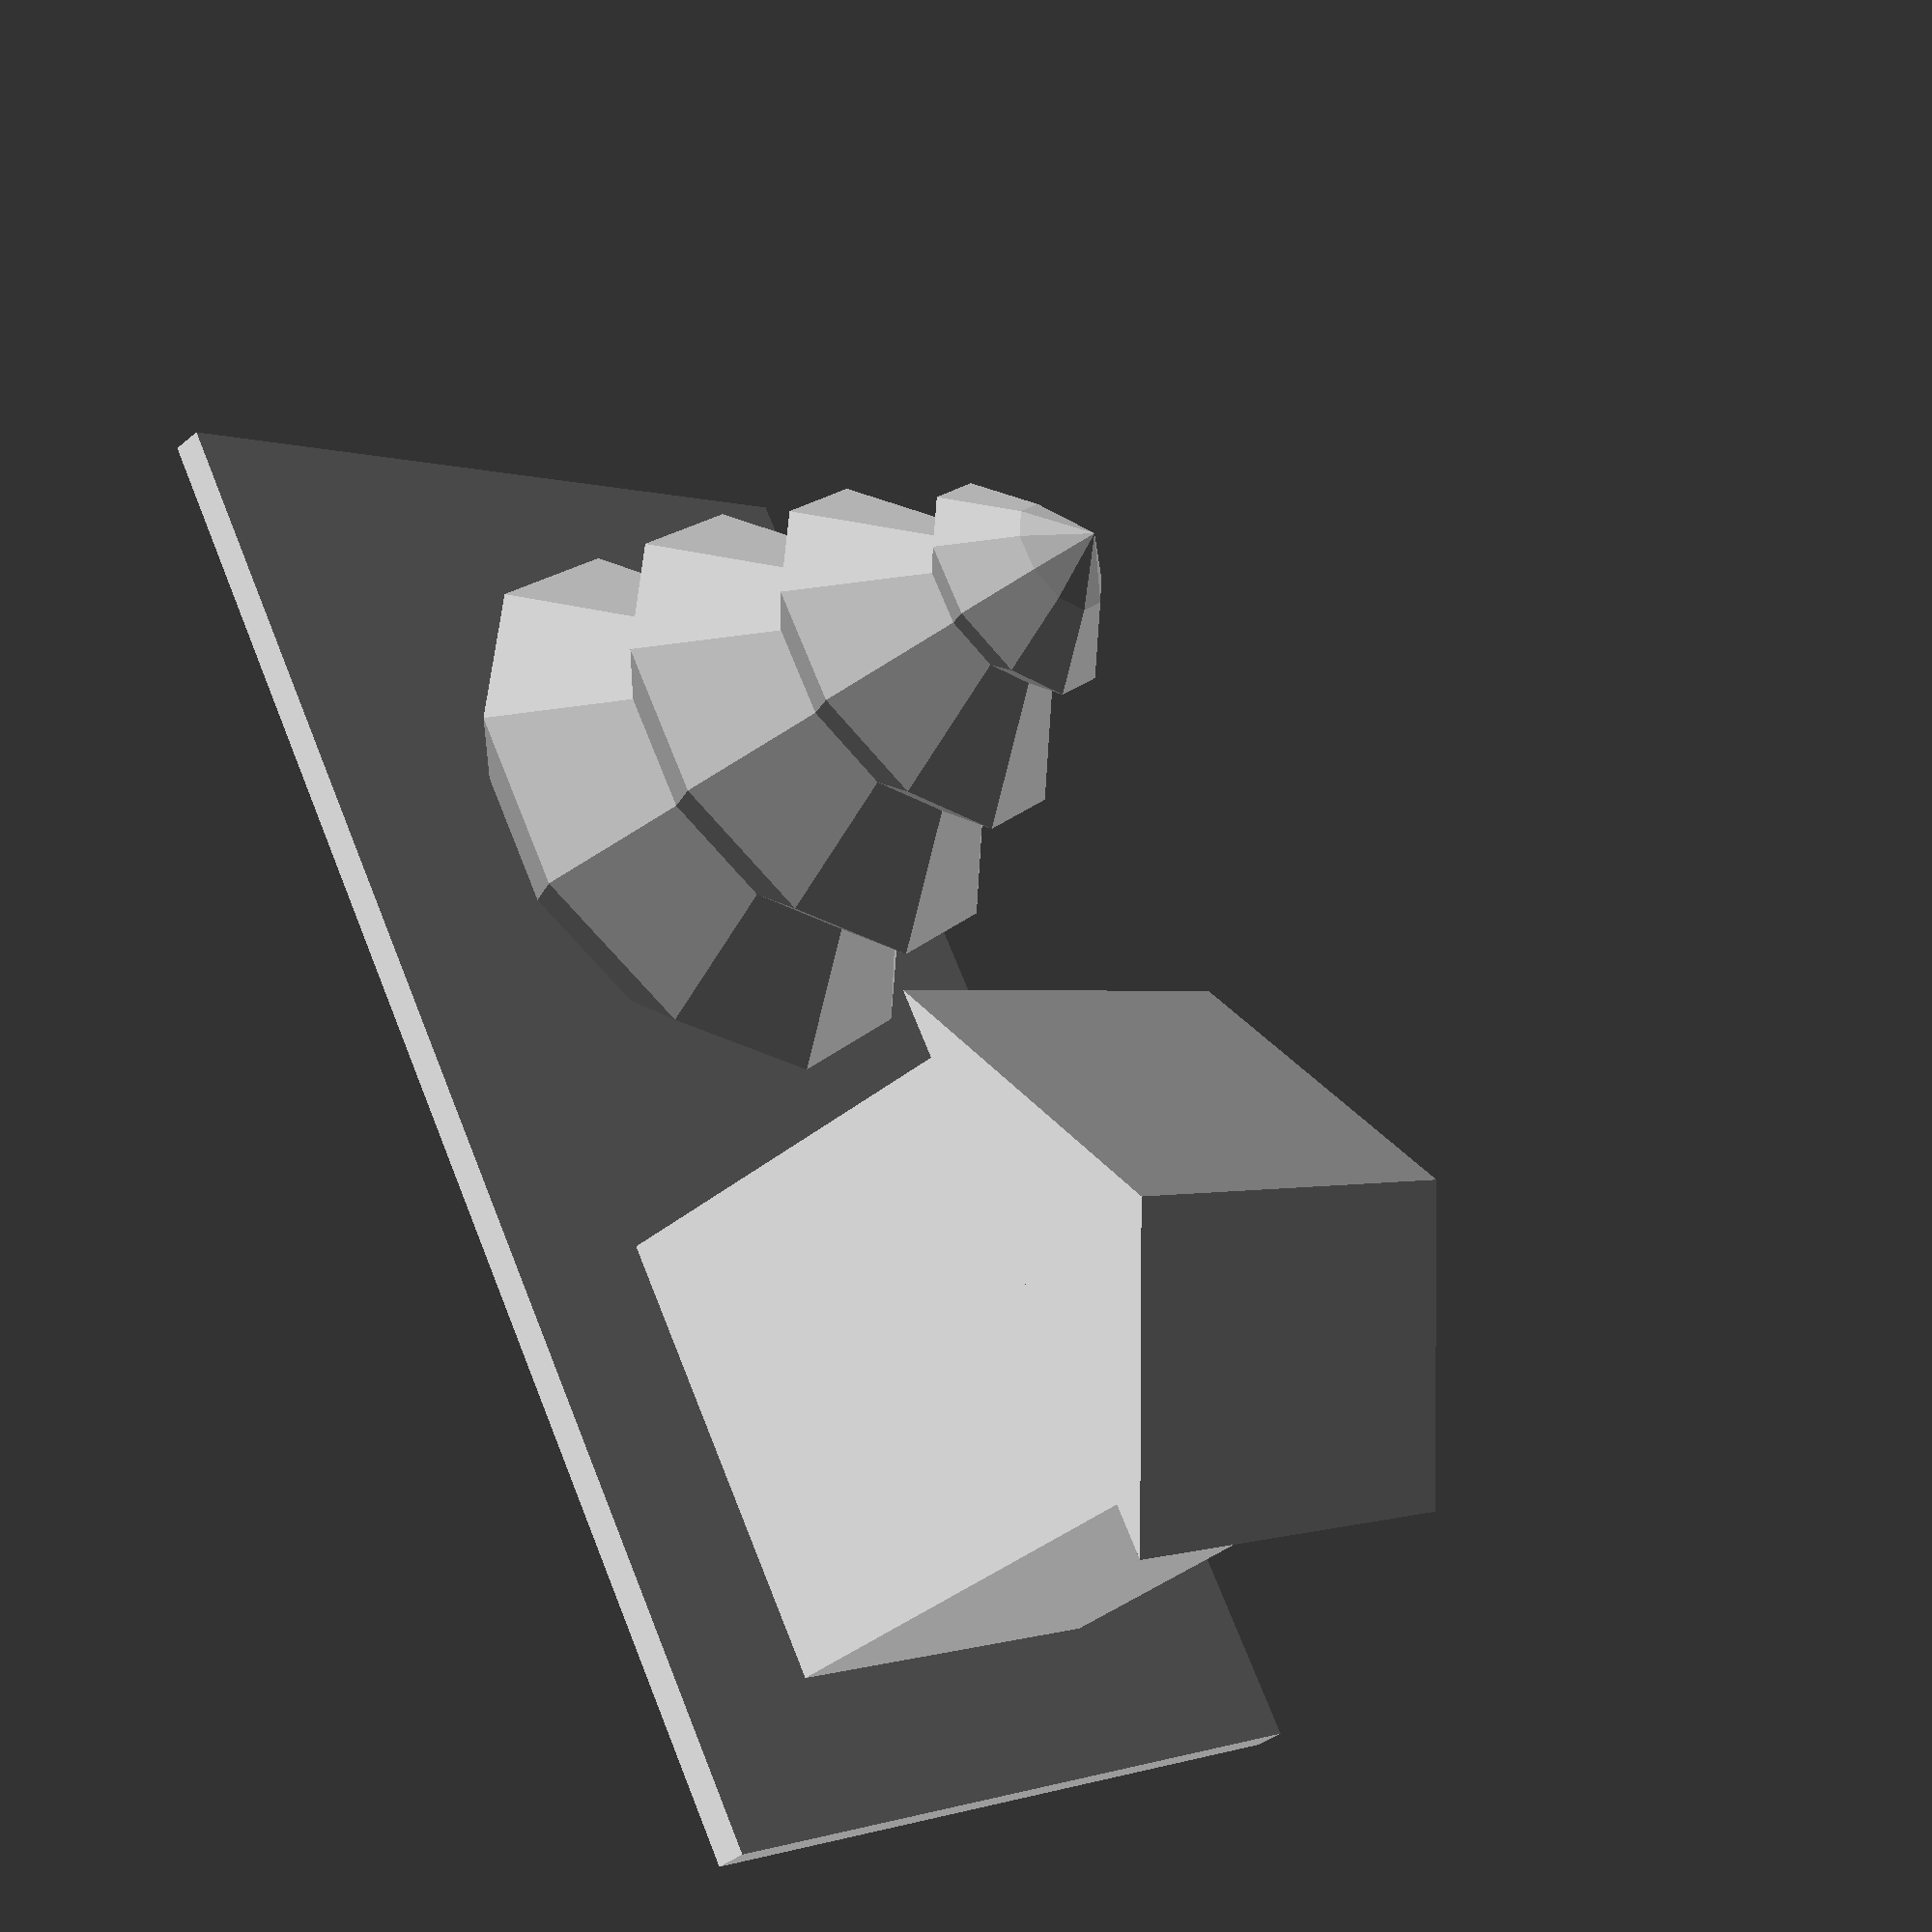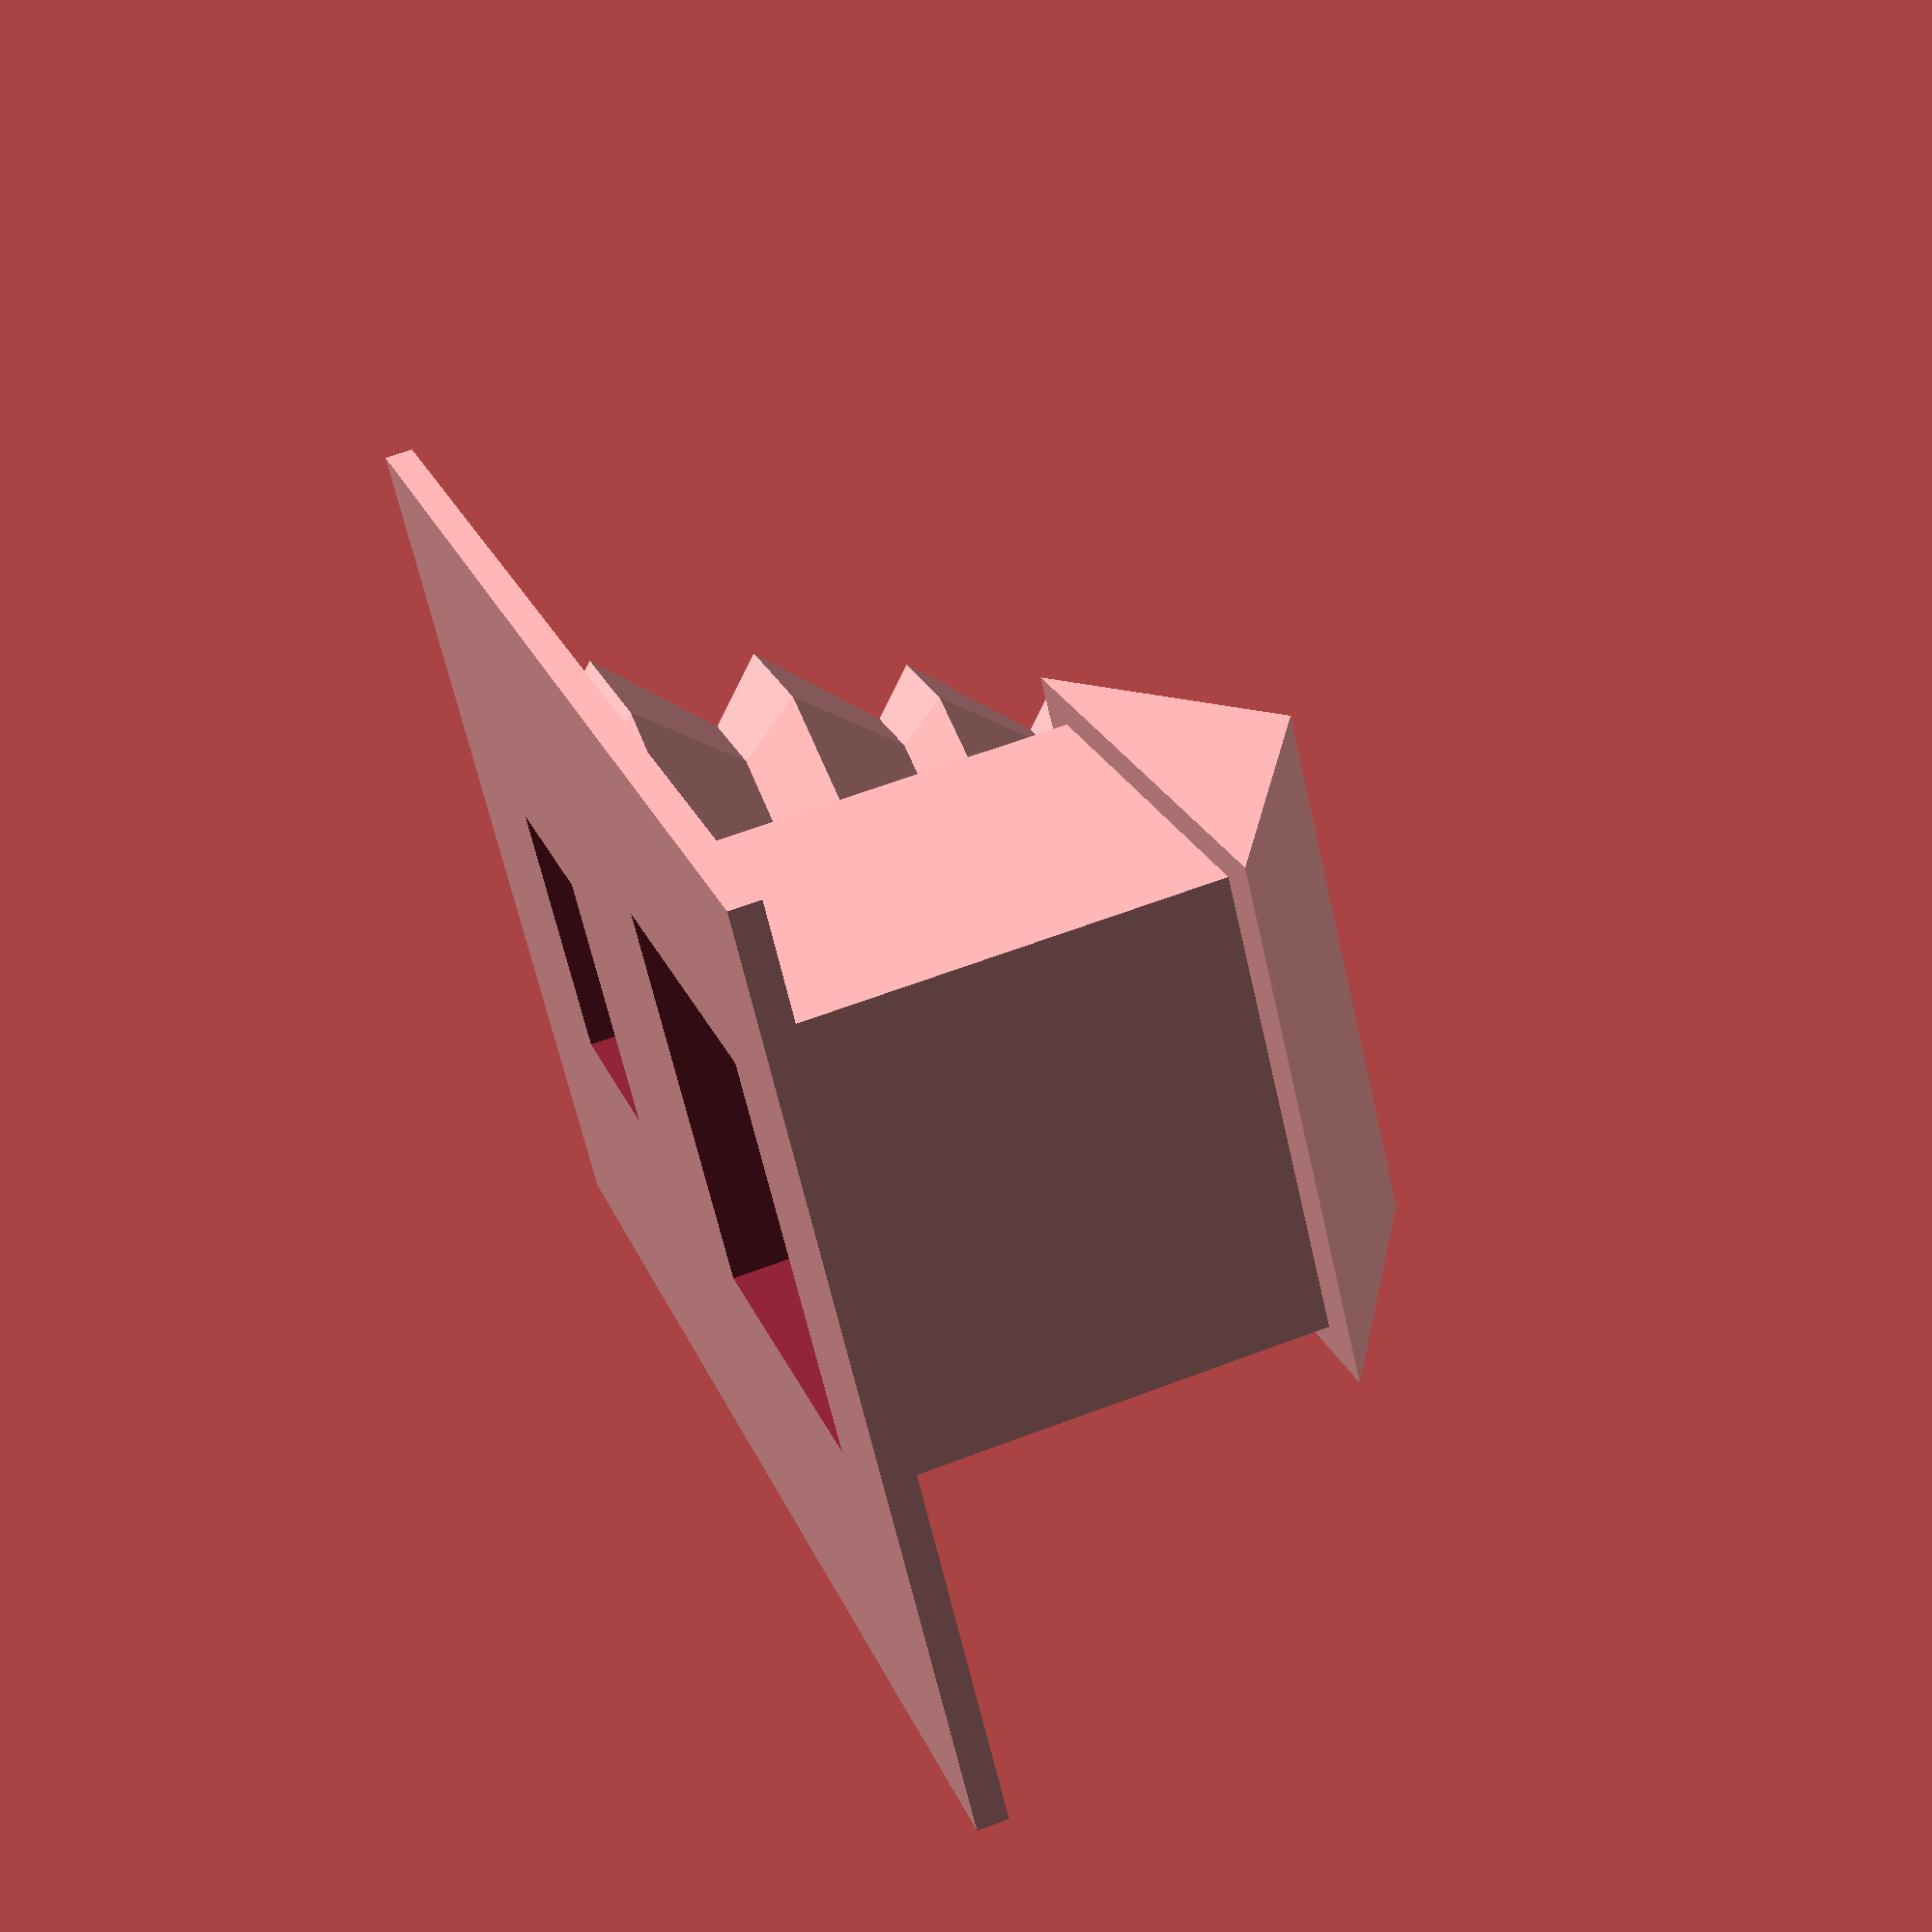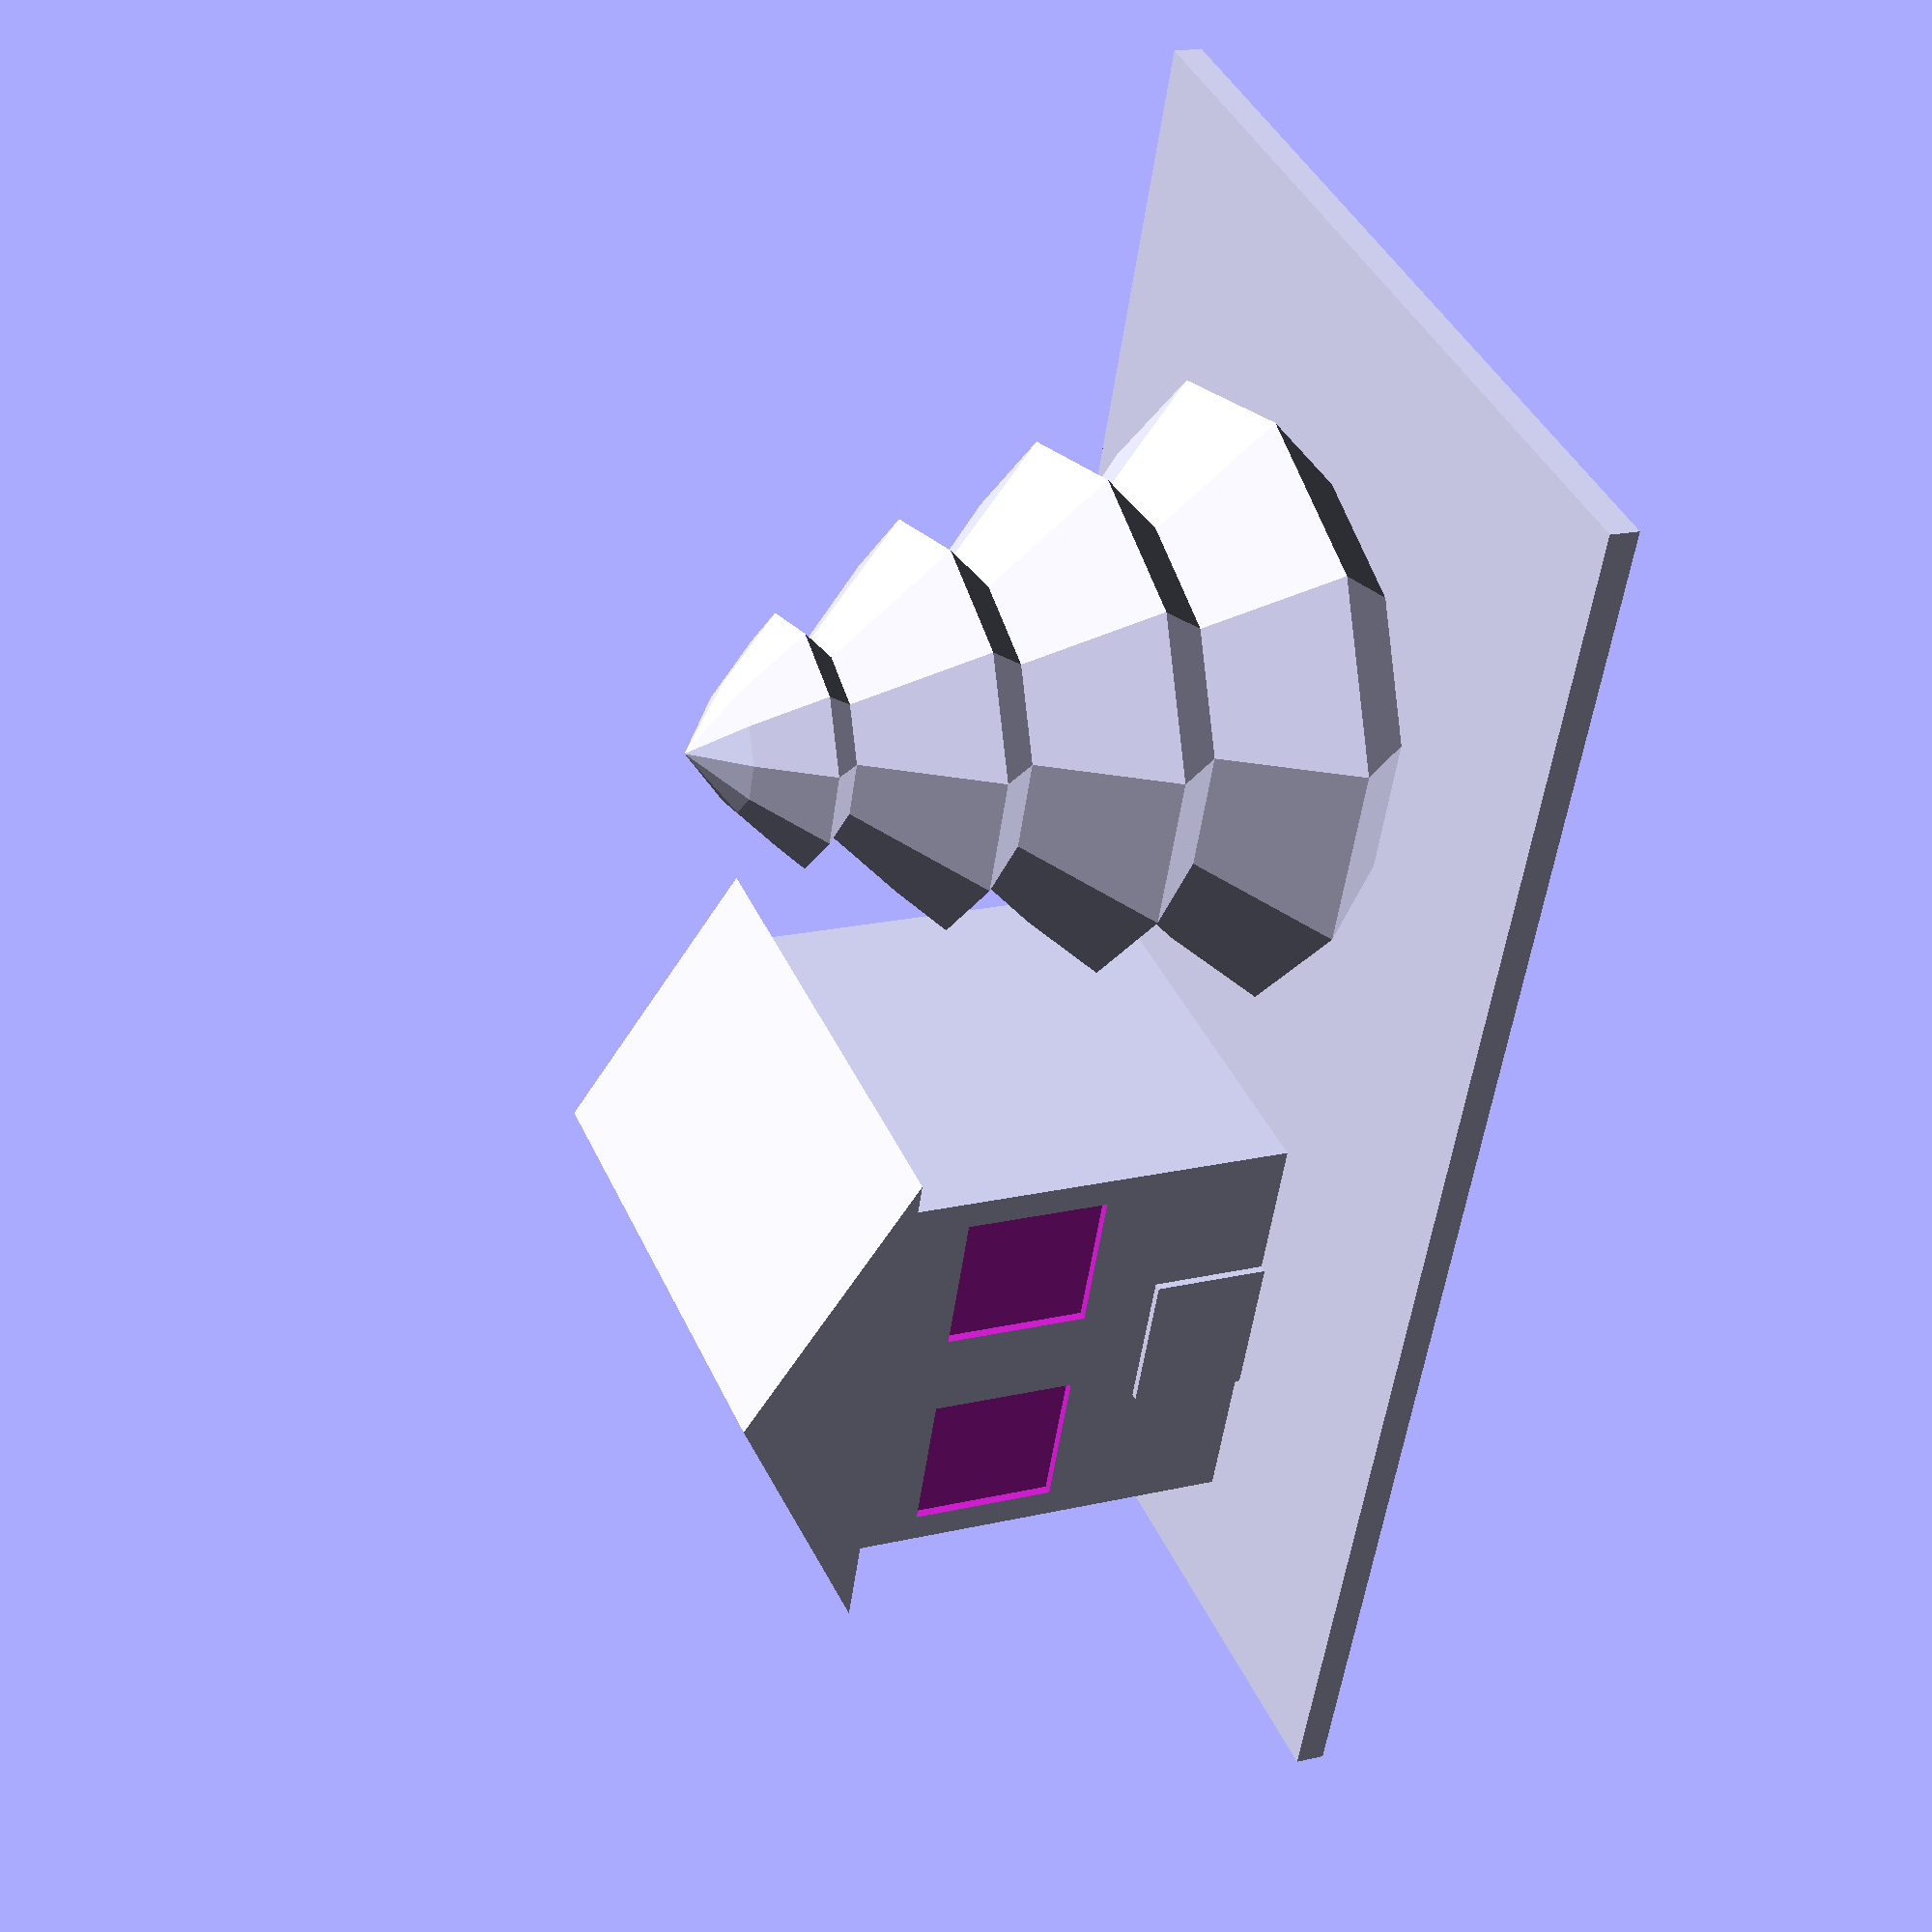
<openscad>
/**
 * Snowlite Scene
 */
 
 module snowlite_scene() {
     
     union() {
         
         // tree
         difference() {
             
            translate([70,30,2])
            rotate_extrude($fn=10) {

            translate([-15,0,0])
                polygon(points = [[30,0], [35,5], [28,12], [32,16], [25,23], [28,26], 
                                  [21,33], [23,35], [19,39], [15,42], [15,0]], convexity = 1);
            }
            
            // cut-out for tree
            translate([63,21,-2])
            cube([15,18,22]); 
         }
         
        // ground
        difference() {
         
            cube(size = [100,60,2]);
         
            translate([12,20,-4])
            cube(size = [26,26,30]);
            
            translate([63,21,-2])
            cube([15,18,22]);
         
        }
        
        // house
        // translation of the first house
        translate([10,18,0])
        
        difference() {
         
         
            union() {

            // house body
            cube(size = [30,30,30]);
         
            // house roof
            translate([0,32,0]) {
                rotate([90,0,0]) {
                    linear_extrude(34) {
                        polygon(points = [[-4, 30], [15,40], [34,30]], convexity = 1);
                    }
                }
            }
        
            // house door
            translate([10,-0.5,0]) {
                cube(size = [10,0.5,10]);
            }
        }
         
         
         // house windows
        translate([2,-0.1,15]) {
            cube(size = [10,0.7,10]);
        }
        
        translate([18,-0.1,15]) {
            cube(size = [10,0.7,10]);
        }
        
        translate([2,2,-4])
        cube(size = [26,26,30]);
        
        } 
    } 
 }
 
 /**
 * Preview
 */
snowlite_scene_preview = true;
if (snowlite_scene_preview) {
    $fn = 64;
    snowlite_scene();
}
</openscad>
<views>
elev=41.8 azim=237.8 roll=314.3 proj=p view=wireframe
elev=299.9 azim=37.6 roll=248.6 proj=p view=wireframe
elev=161.6 azim=109.8 roll=114.0 proj=p view=solid
</views>
